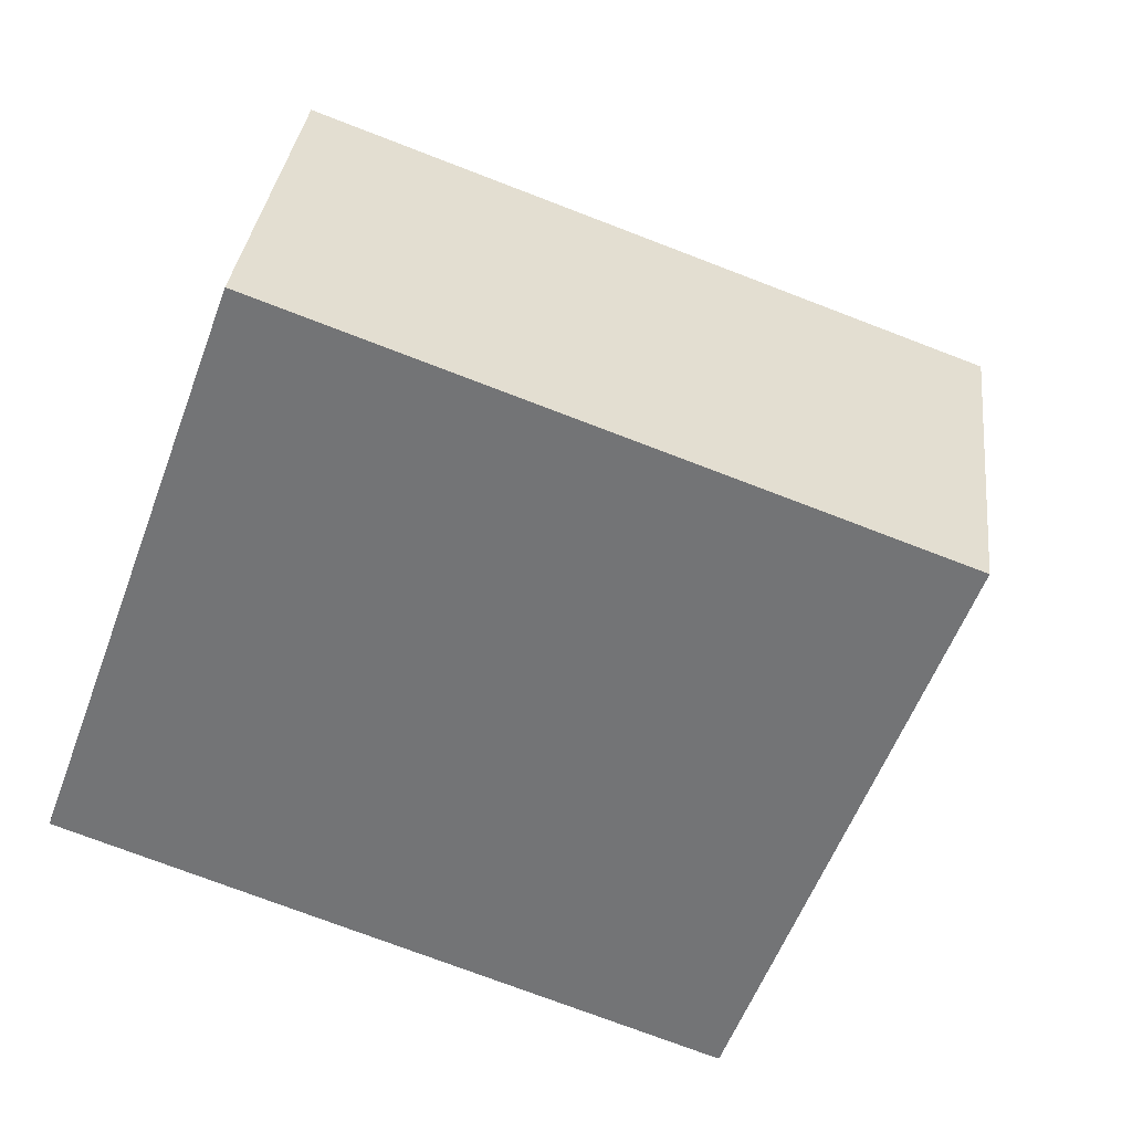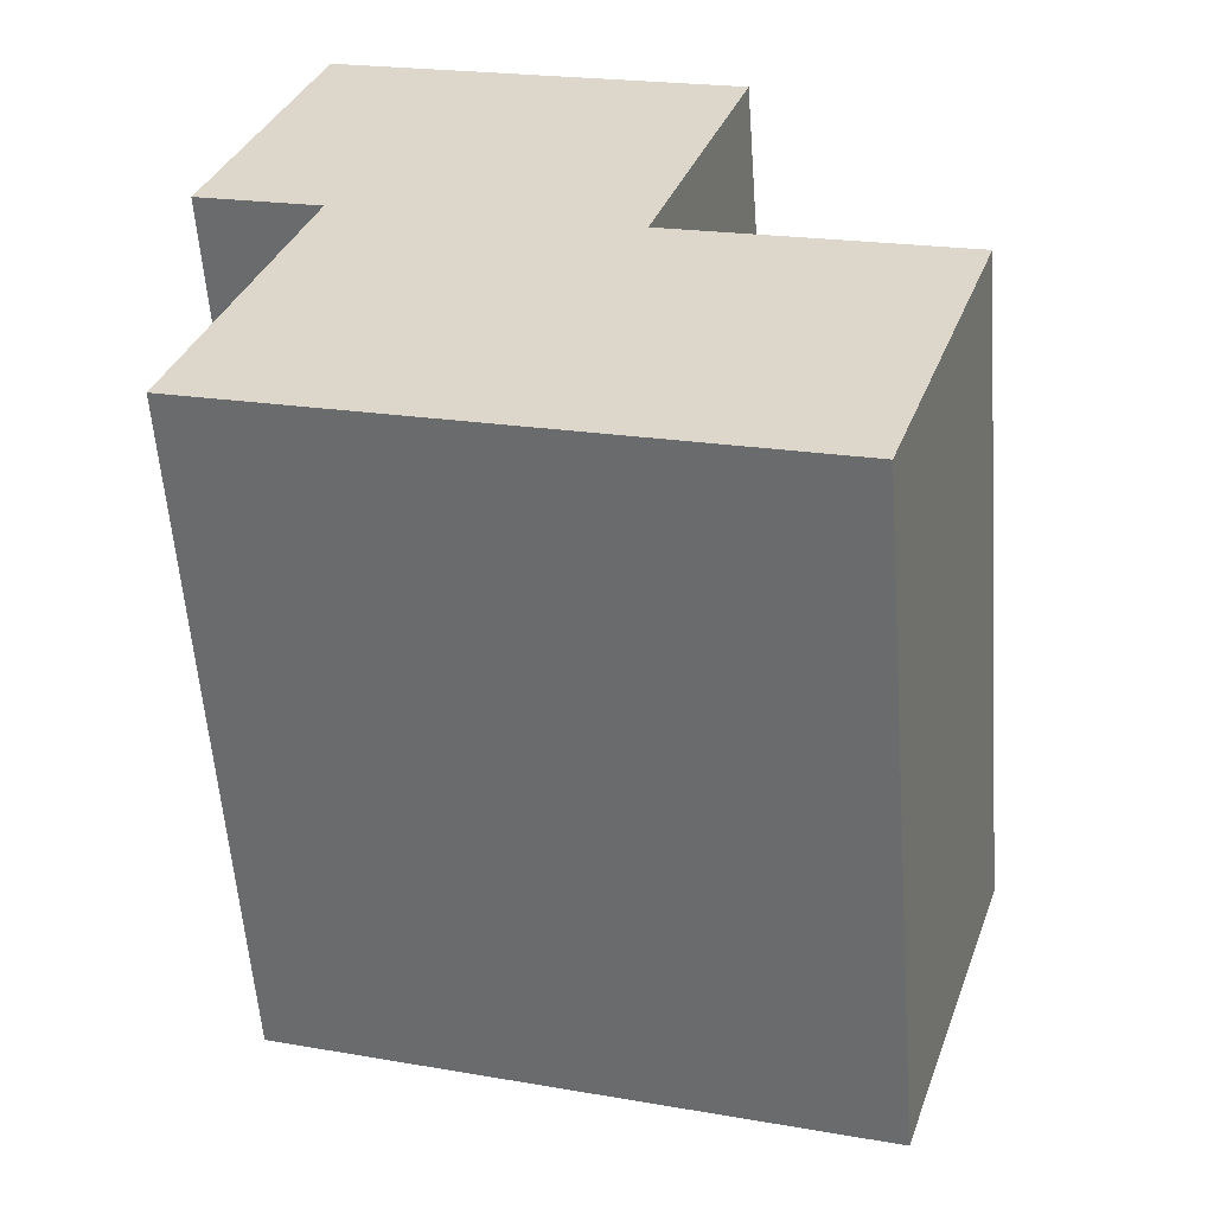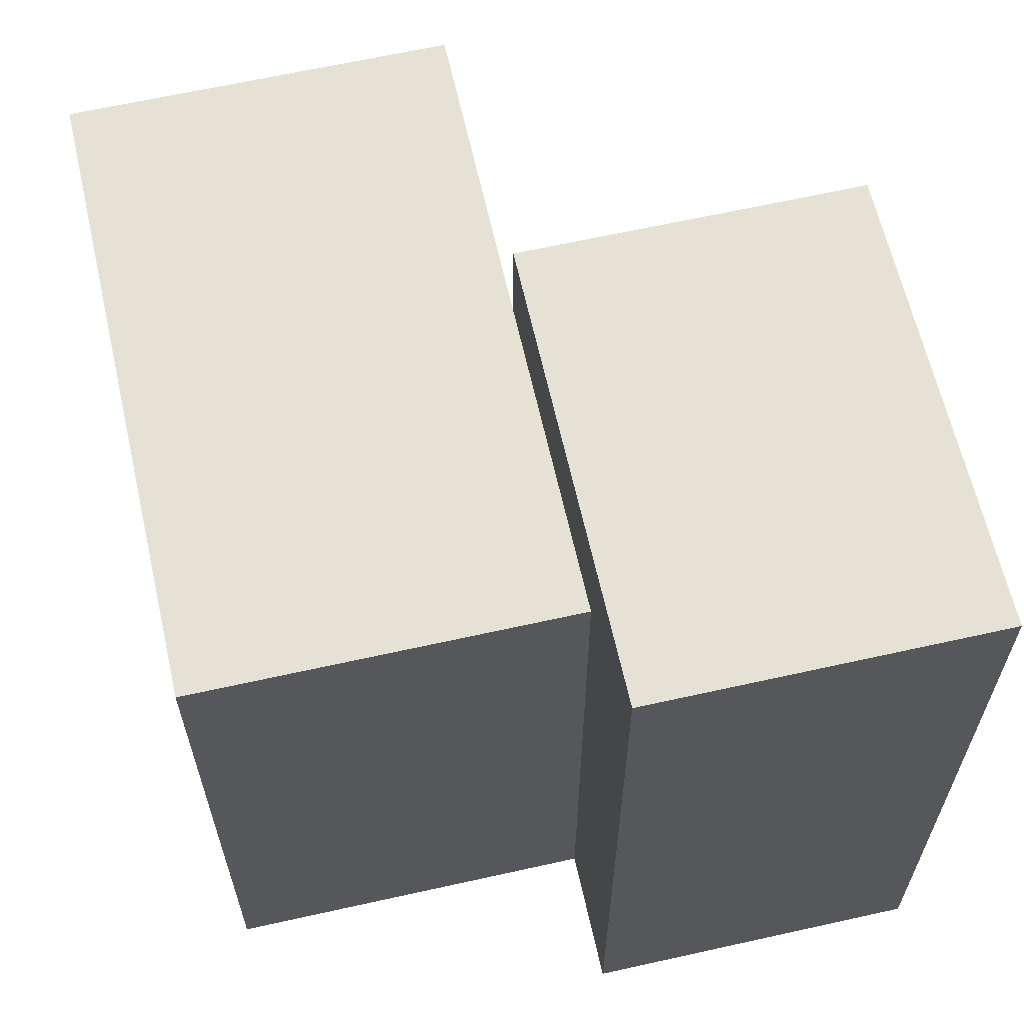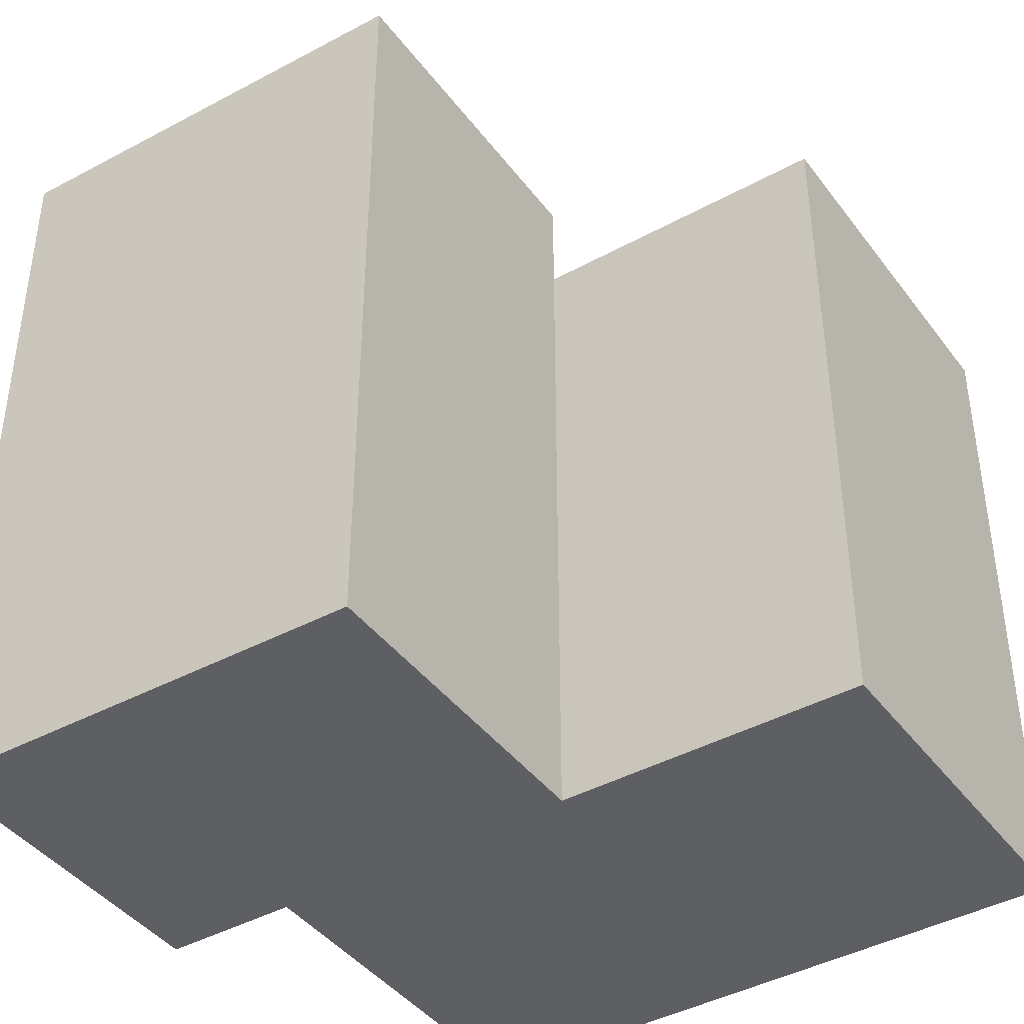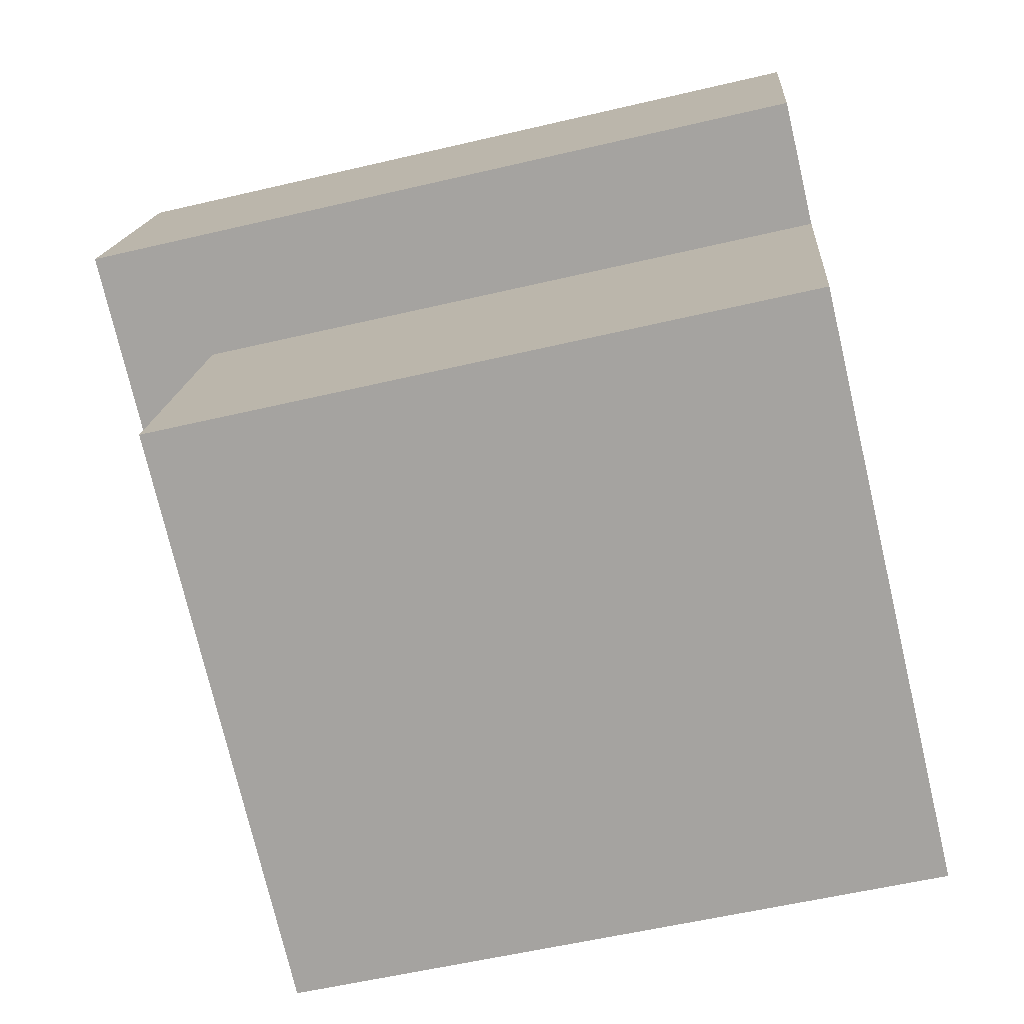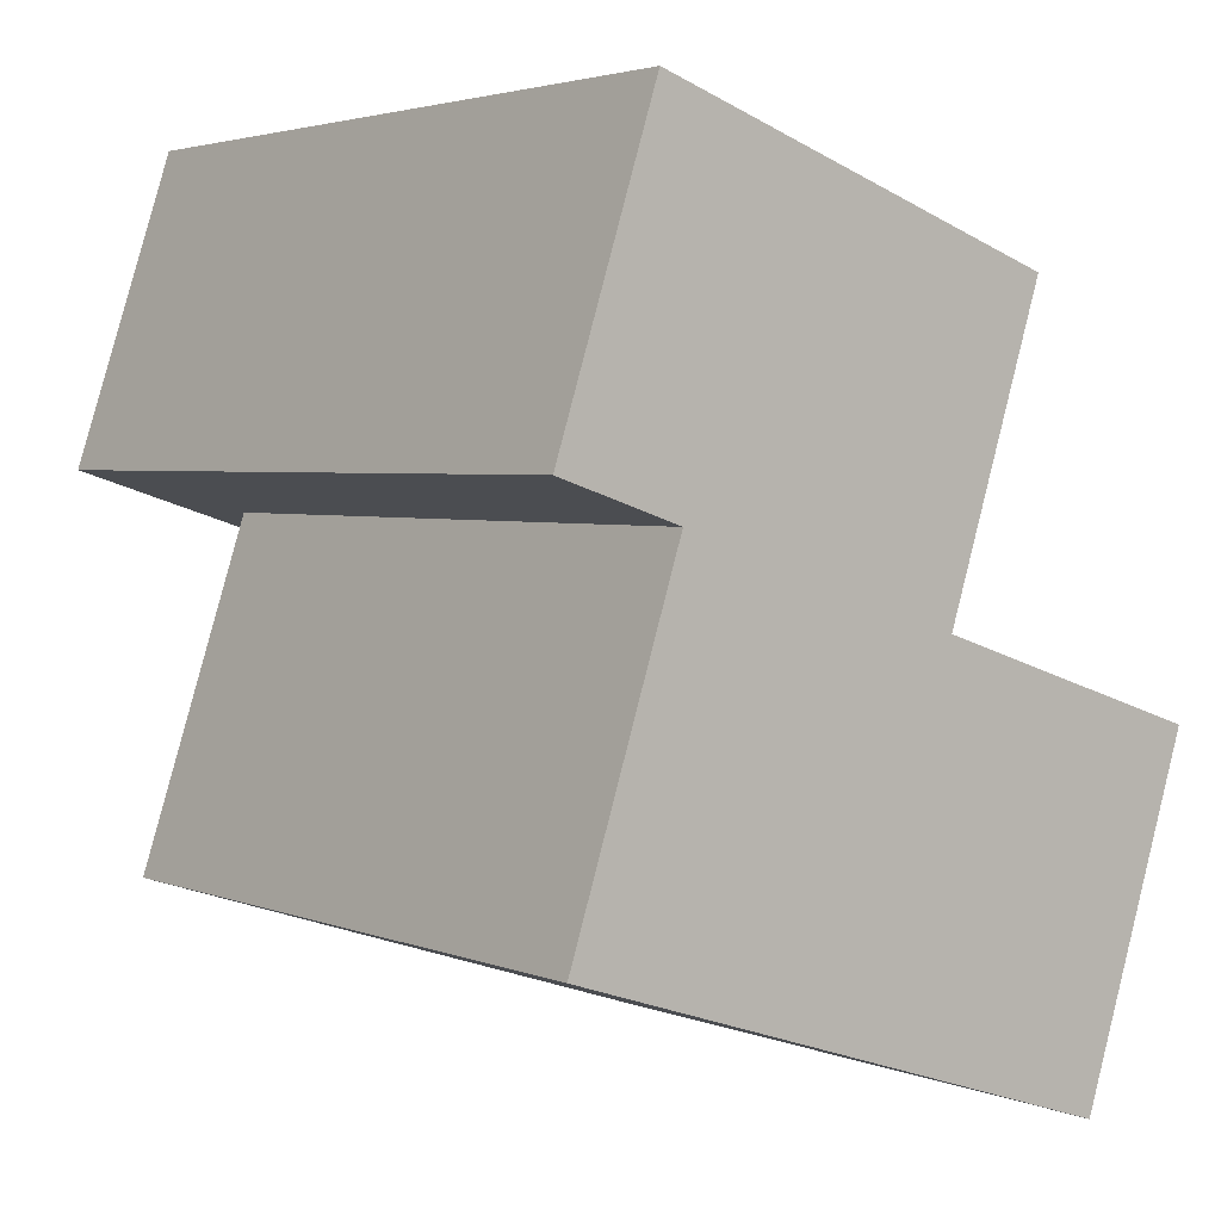
<metadata>
{"format":"obj","ext":"obj","renderer":"f3d","projection":"perspective","resolution":1024,"background":"white","views":[{"elev":-74.0,"azim":69.0,"up":"+Z"},{"elev":-58.0,"azim":4.3,"up":"+Z"},{"elev":64.3,"azim":-84.6,"up":"+Y"},{"elev":-41.9,"azim":51.6,"up":"+Y"},{"elev":-56.3,"azim":-76.1,"up":"+Z"},{"elev":3.2,"azim":-37.5,"up":"+Z"}]}
</metadata>
<code>
v  2.768 21 8.471
v  0 0 0
v  2.768 -5.187e-16 8.471
v  0.0004478 21 -0.0006654
v  16.01 9.53e-16 -15.56
v  8.24 18.29 -13.03
v  16.01 18.29 -15.56
v  0.349 18.29 -10.46
v  8.239 7.98e-16 -13.03
v  0.3486 6.406e-16 -10.46
v  11.29 21 -3.68
v  11.29 18.29 -3.68
v  3.405 21 -1.11
v  3.405 18.29 -1.11
v  3.404 6.791e-17 -1.109
v  14.01 21 4.635
v  6.157 -4.479e-16 7.315
v  14.01 -2.838e-16 4.635
v  6.157 21 7.314
v  19.06 18.29 -6.211
v  19.06 3.803e-16 -6.21
v  11.29 2.253e-16 -3.68
g defaultobject
f 1 2 3
f 2 1 4
f 5 6 7
f 6 5 8
f 8 5 9
f 8 9 10
f 11 12 13
f 14 13 12
f 4 13 14
f 15 4 14
f 2 4 15
f 16 17 18
f 17 16 3
f 3 16 1
f 1 16 19
f 5 20 21
f 20 5 7
f 21 12 22
f 12 21 20
f 14 10 15
f 10 14 8
f 22 16 18
f 16 22 12
f 16 12 11
f 3 2 15
f 9 15 10
f 15 9 3
f 3 9 17
f 17 9 5
f 17 5 22
f 22 5 21
f 18 17 22
f 7 12 20
f 12 7 14
f 14 7 6
f 14 6 8
f 11 19 16
f 19 11 1
f 1 11 13
f 1 13 4

</code>
